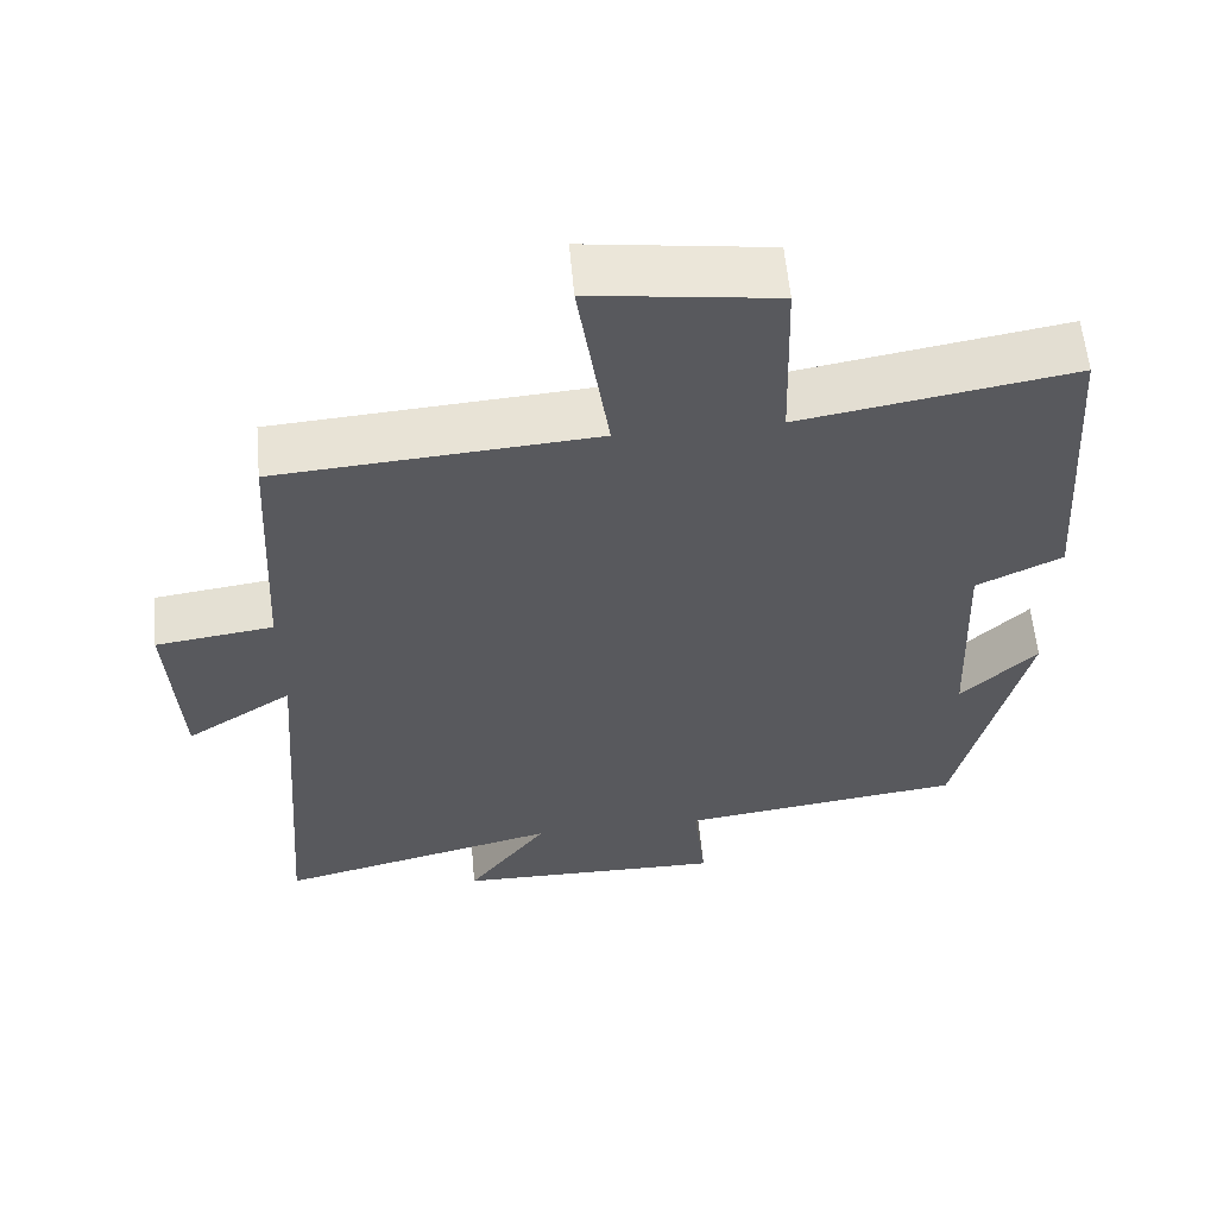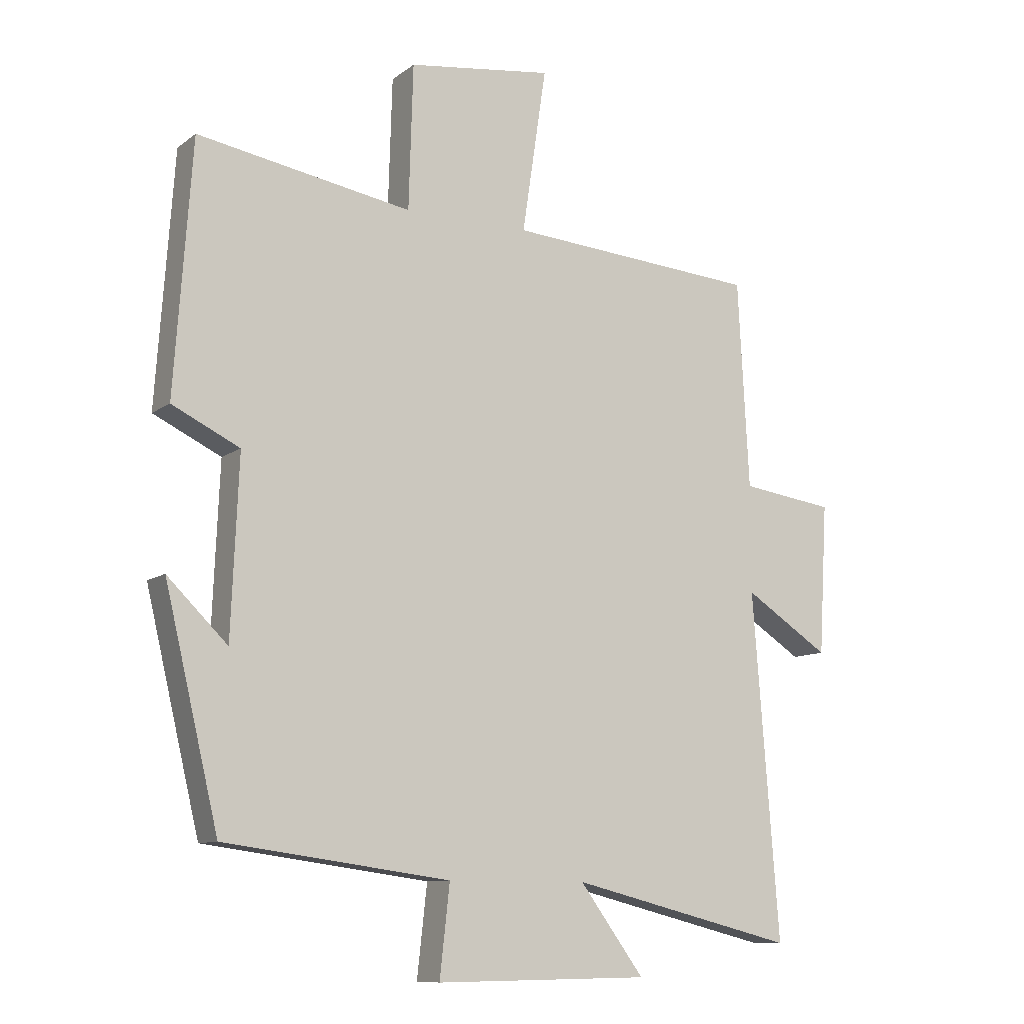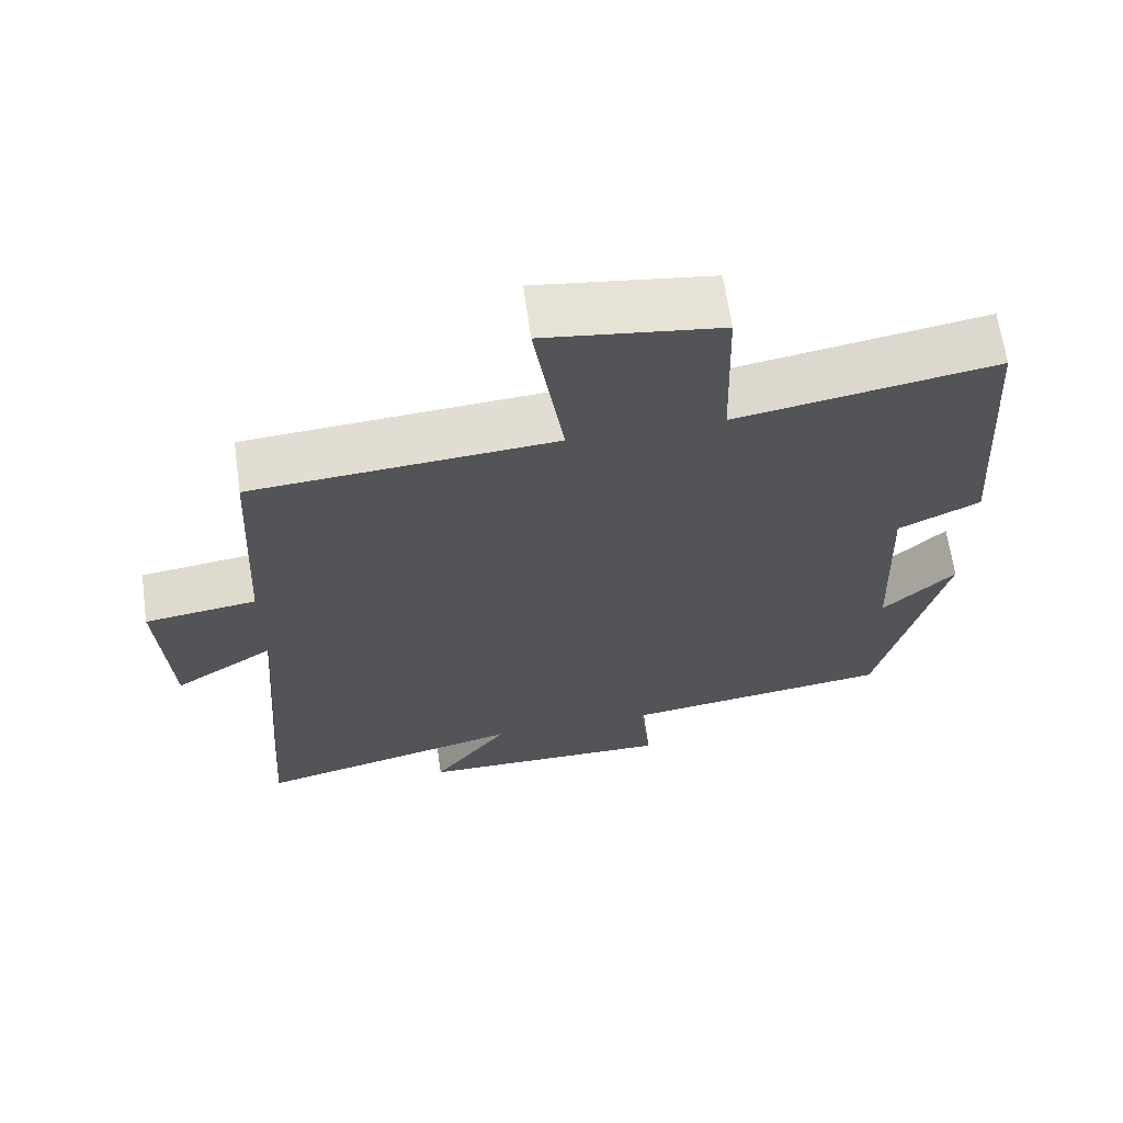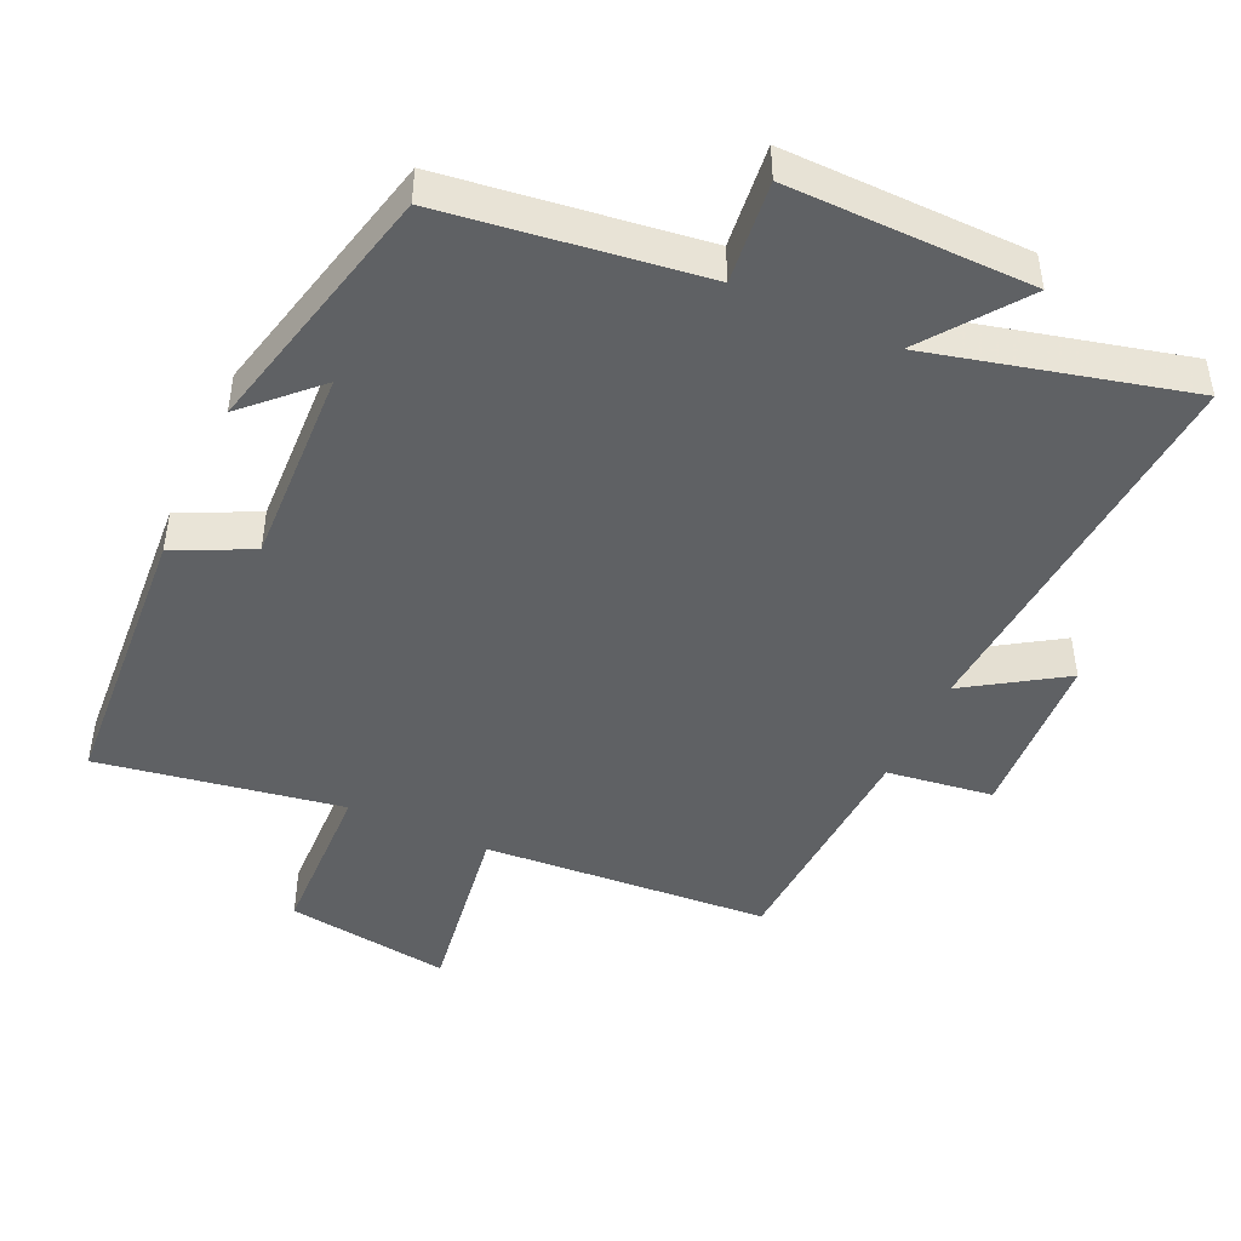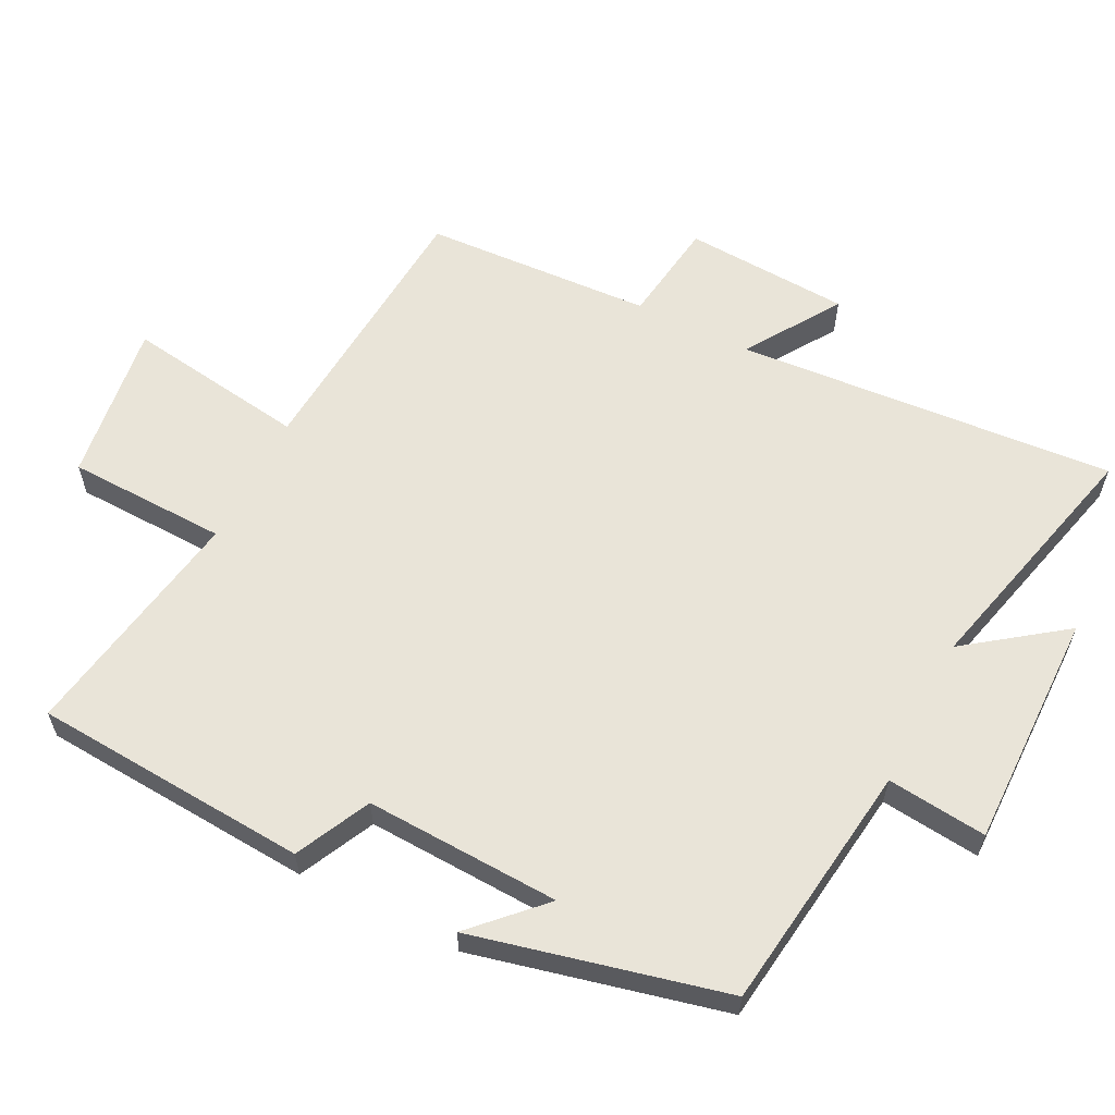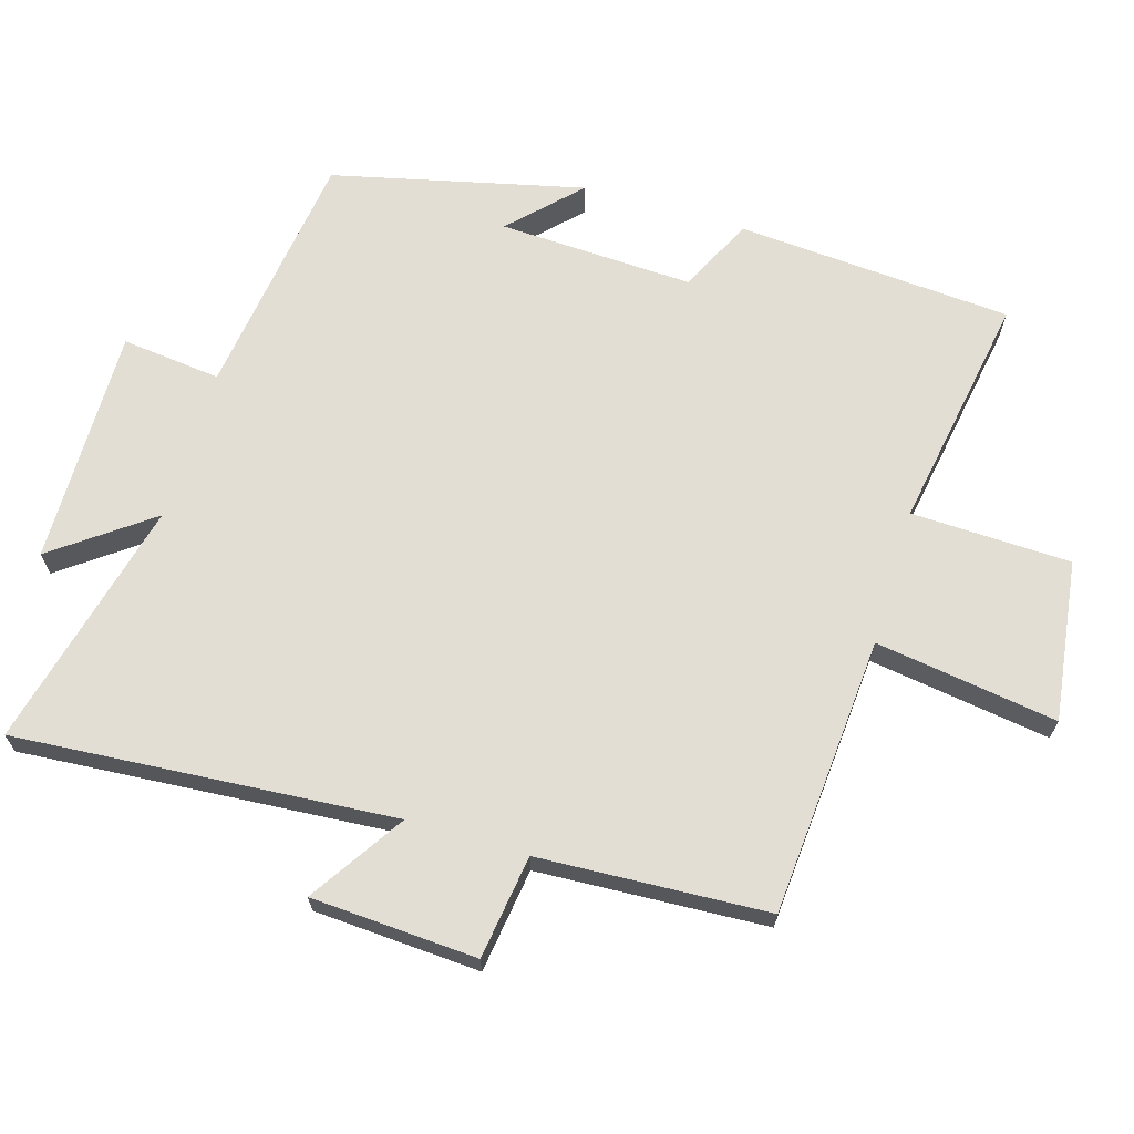
<metadata>
{"format":"obj","ext":"obj","renderer":"f3d","projection":"perspective","resolution":1024,"background":"white","views":[{"elev":58.8,"azim":-5.2,"up":"+Z"},{"elev":-10.3,"azim":149.9,"up":"+Z"},{"elev":65.7,"azim":-8.0,"up":"+Z"},{"elev":-46.3,"azim":155.3,"up":"+Y"},{"elev":60.2,"azim":116.8,"up":"+Y"},{"elev":67.3,"azim":-73.3,"up":"+Y"}]}
</metadata>
<code>
v -0.542 0.07 -0.591
v -0.5 0.07 -0.038
v -0.637 0.07 -0.127
v -0.651 0.07 0.115
v -0.5 0.07 0.136
v -0.482 0.07 0.47
v -0.076 0.07 0.5
v -0.115 0.07 0.765
v 0.119 0.07 0.733
v 0.126 0.07 0.5
v 0.472 0.07 0.559
v 0.5 0.07 0.157
v 0.391 0.07 0.104
v 0.403 0.07 -0.18
v 0.5 0.07 -0.085
v 0.413 0.07 -0.451
v 0.049 0.07 -0.5
v 0.065 0.07 -0.645
v -0.281 0.07 -0.641
v -0.177 0.07 -0.5
v -0.542 0 -0.591
v -0.5 0 -0.038
v -0.637 0 -0.127
v -0.651 0 0.115
v -0.5 0 0.136
v -0.482 0 0.47
v -0.076 0 0.5
v -0.115 0 0.765
v 0.119 0 0.733
v 0.126 0 0.5
v 0.472 0 0.559
v 0.5 0 0.157
v 0.391 0 0.104
v 0.403 0 -0.18
v 0.5 0 -0.085
v 0.413 0 -0.451
v 0.049 0 -0.5
v 0.065 0 -0.645
v -0.281 0 -0.641
v -0.177 0 -0.5
f 17 18 19 20
f 16 17 20
f 14 15 16
f 13 14 16 20
f 10 11 12 13
f 20 1 2
f 13 20 2
f 10 13 2
f 7 8 9 10
f 7 10 2
f 6 7 2
f 5 6 2
f 2 3 4 5
f 40 39 38 37
f 40 37 36
f 36 35 34
f 40 36 34 33
f 33 32 31 30
f 22 21 40
f 22 40 33
f 22 33 30
f 30 29 28 27
f 22 30 27
f 22 27 26
f 22 26 25
f 25 24 23 22
f 1 21 22 2
f 2 22 23 3
f 3 23 24 4
f 4 24 25 5
f 5 25 26 6
f 6 26 27 7
f 7 27 28 8
f 8 28 29 9
f 9 29 30 10
f 10 30 31 11
f 11 31 32 12
f 12 32 33 13
f 13 33 34 14
f 14 34 35 15
f 15 35 36 16
f 16 36 37 17
f 17 37 38 18
f 18 38 39 19
f 19 39 40 20
f 20 40 21 1

</code>
